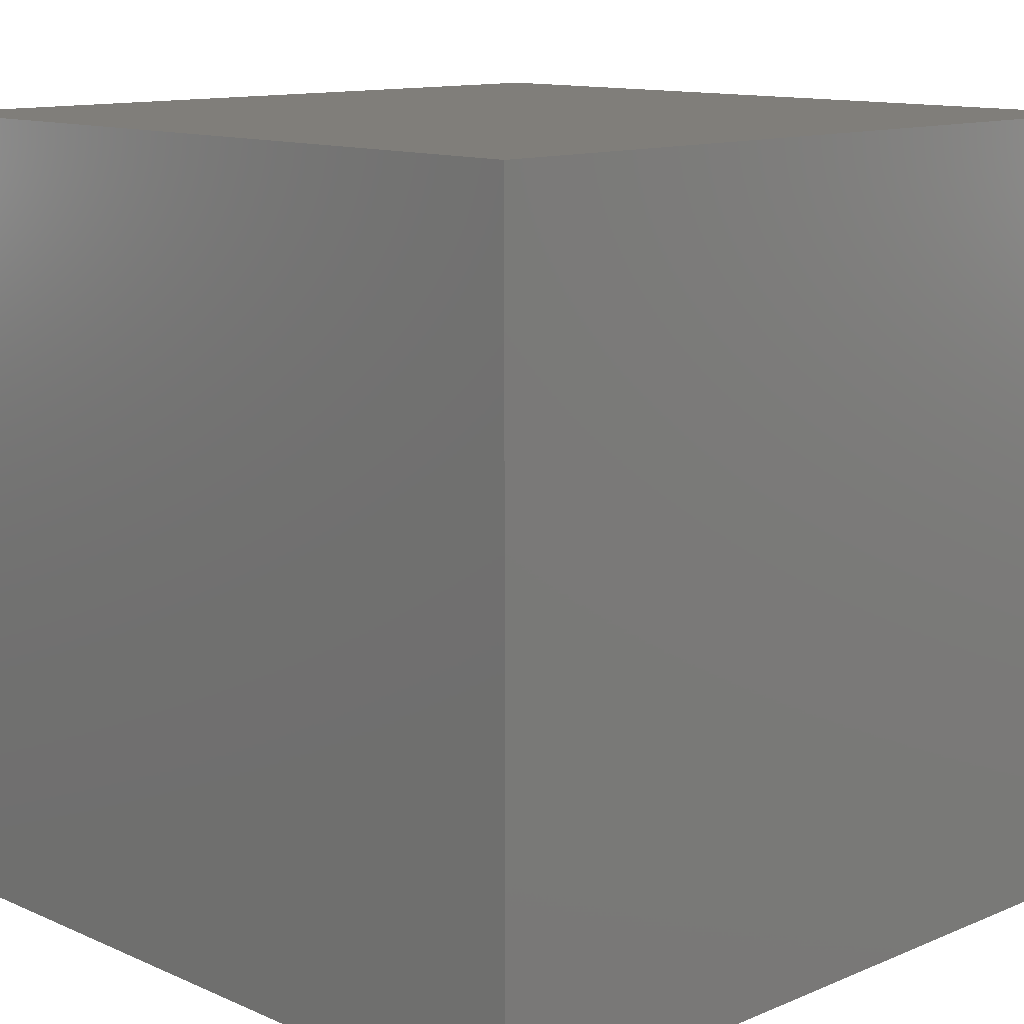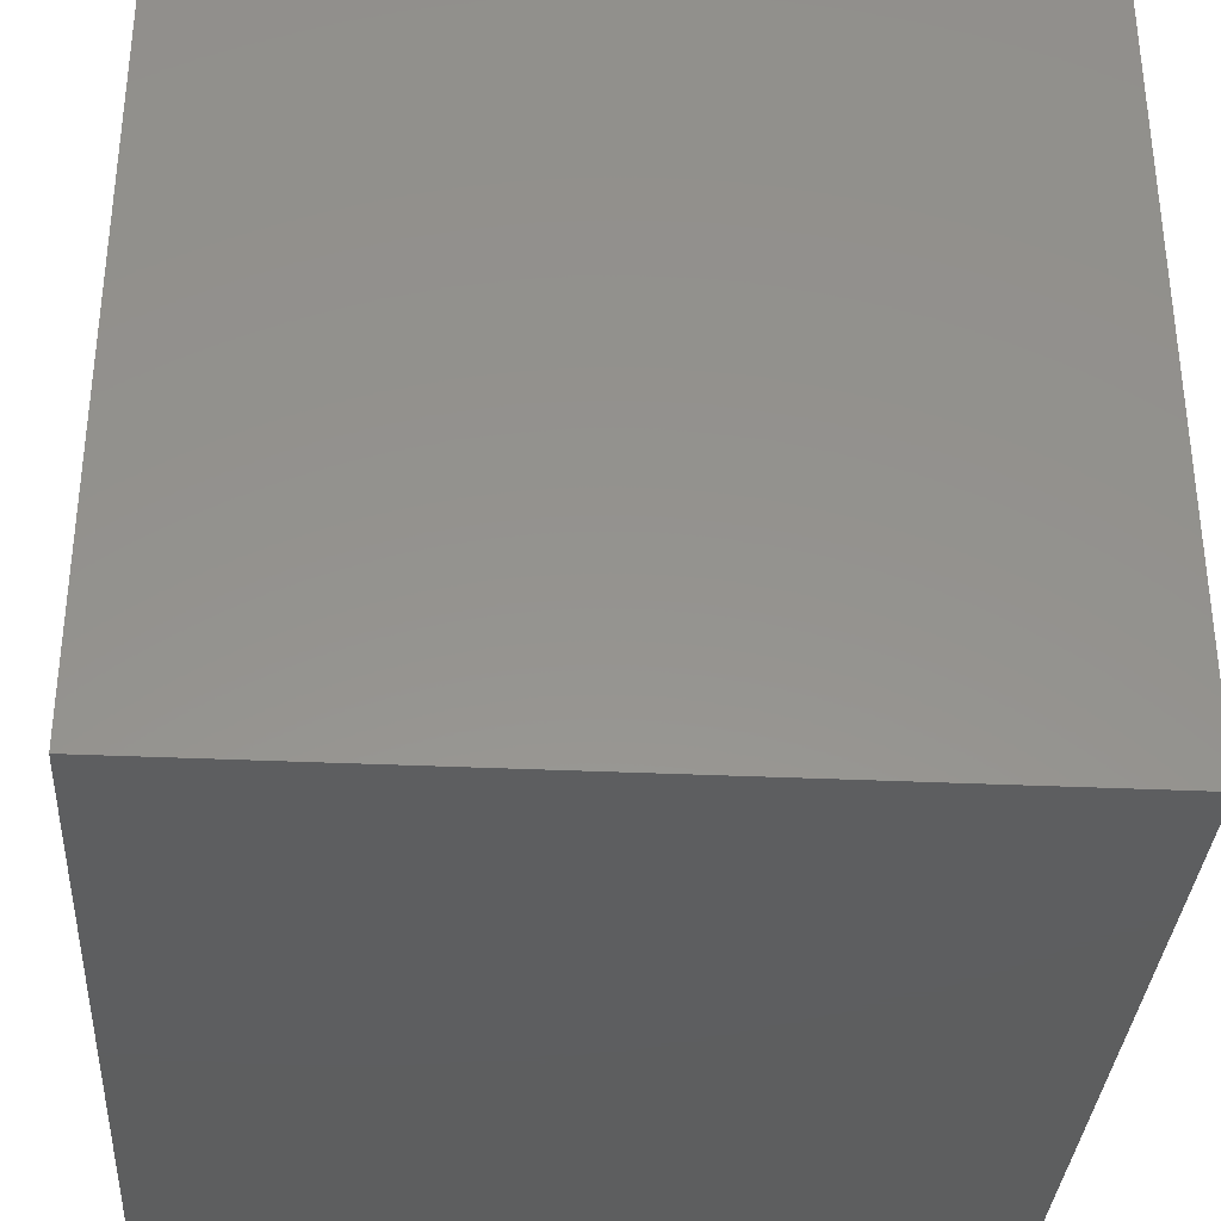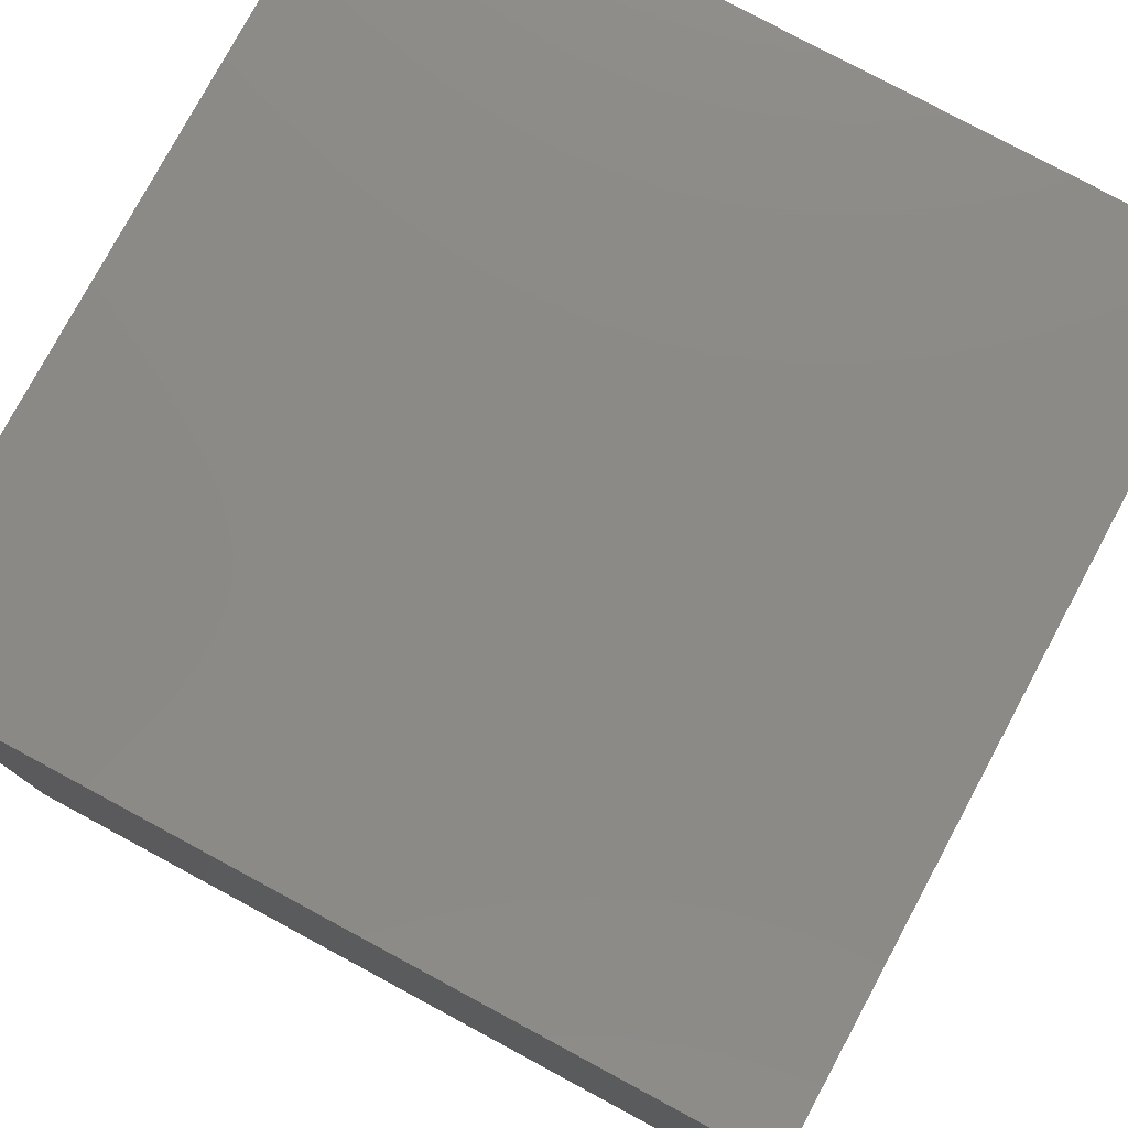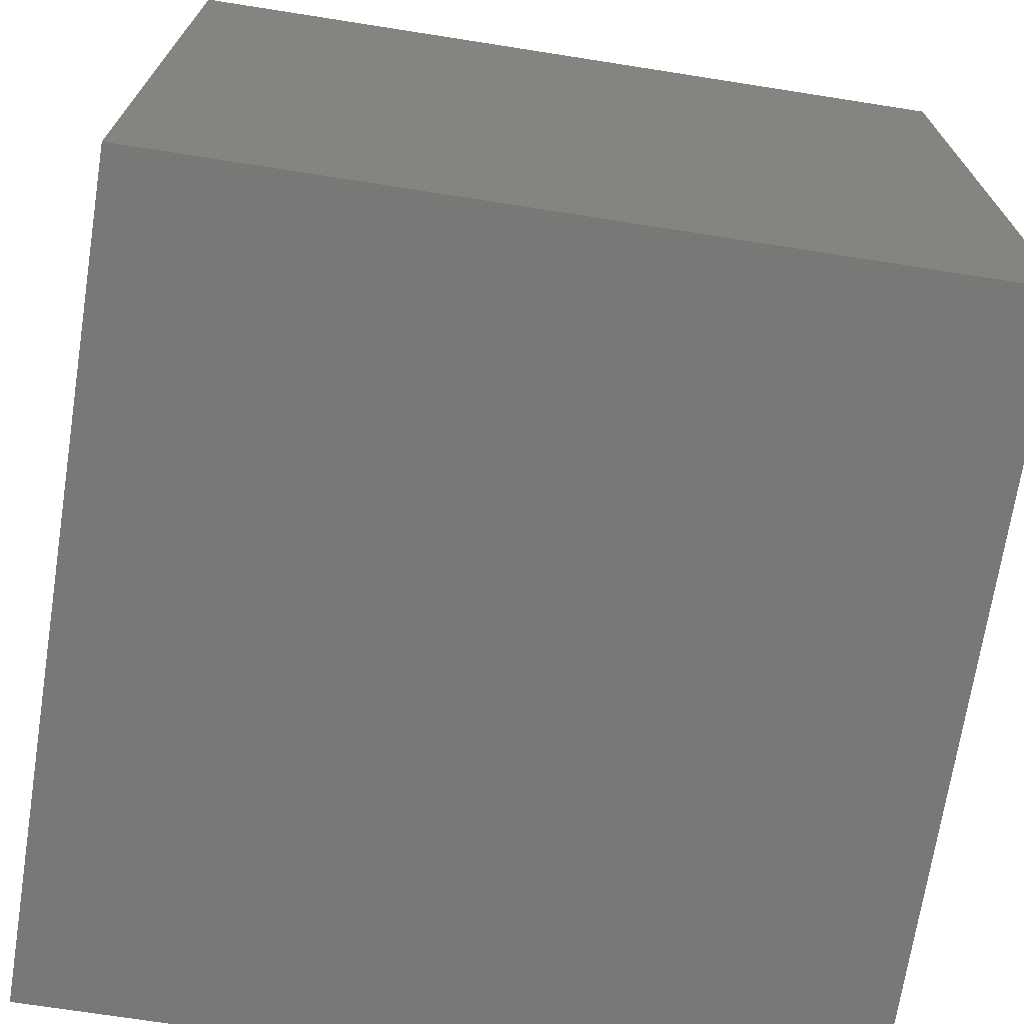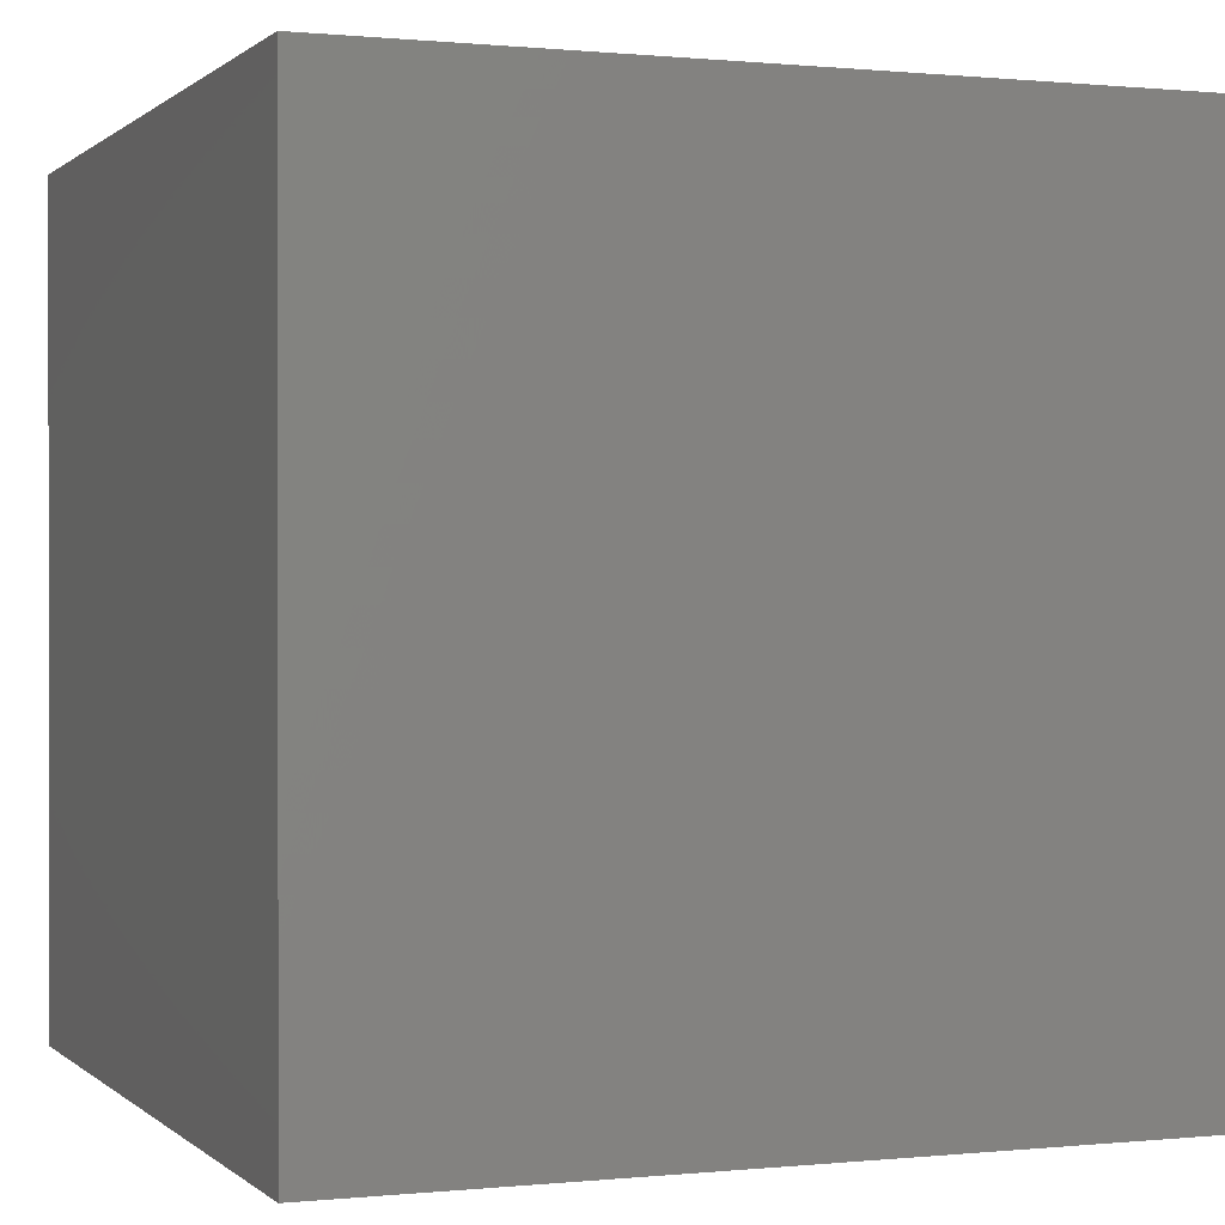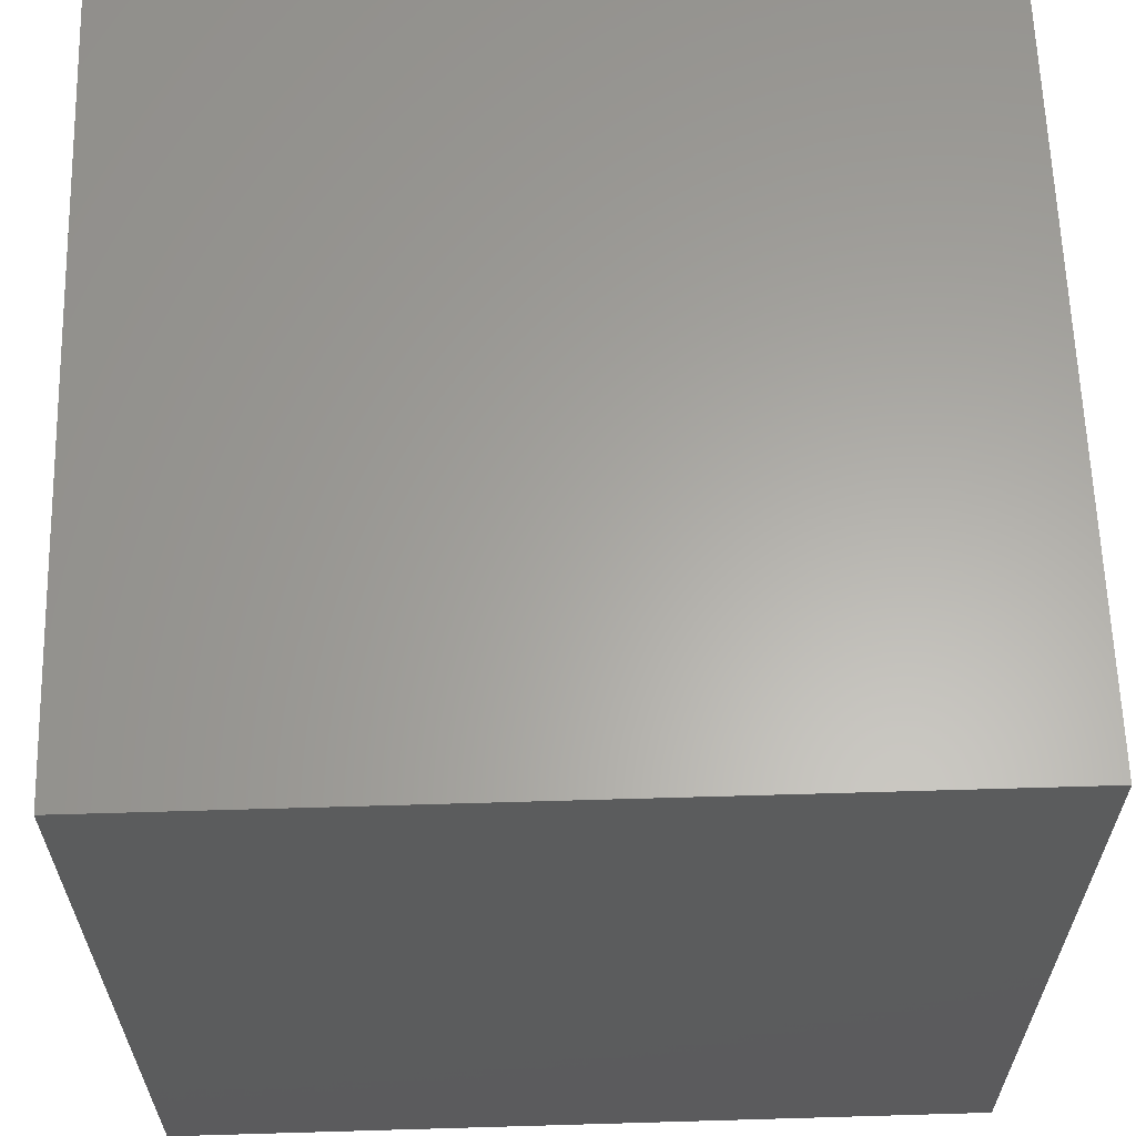
<metadata>
{"format":"stl","ext":"stl","renderer":"f3d","projection":"perspective","resolution":1024,"background":"white","views":[{"elev":12.2,"azim":-134.4,"up":"+Y"},{"elev":-33.9,"azim":176.4,"up":"+Y"},{"elev":78.4,"azim":28.3,"up":"+Y"},{"elev":-70.9,"azim":-98.9,"up":"+Y"},{"elev":0.4,"azim":-21.2,"up":"+Y"},{"elev":62.4,"azim":-91.7,"up":"+Z"}]}
</metadata>
<code>
# stl→obj: 8 verts, 12 faces
v -4 -9 3
v -5 -9 3
v -4 -10 3
v -5 -10 3
v -4 -10 2
v -5 -10 2
v -4 -9 2
v -5 -9 2
f 1 2 3
f 3 2 4
f 5 6 7
f 7 6 8
f 4 6 3
f 3 6 5
f 2 8 4
f 4 8 6
f 1 7 2
f 2 7 8
f 3 5 1
f 1 5 7

</code>
